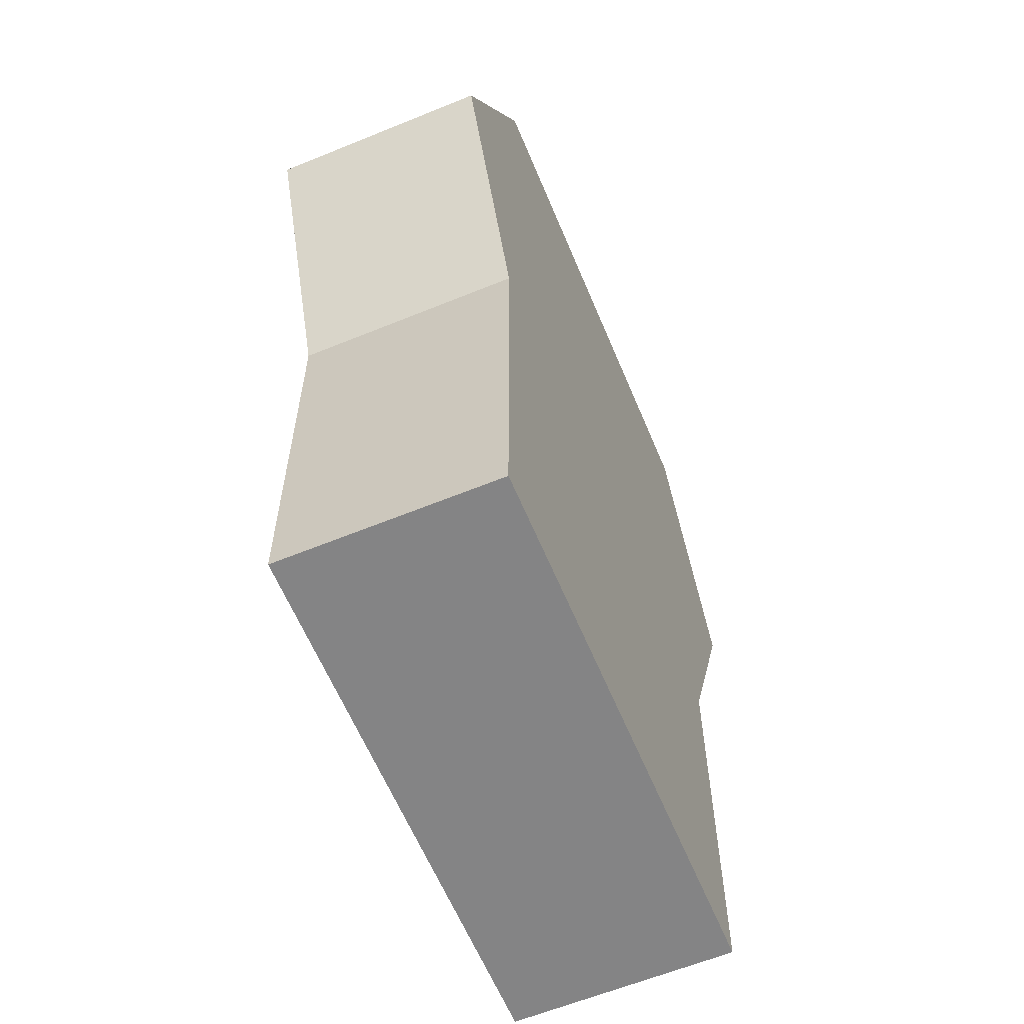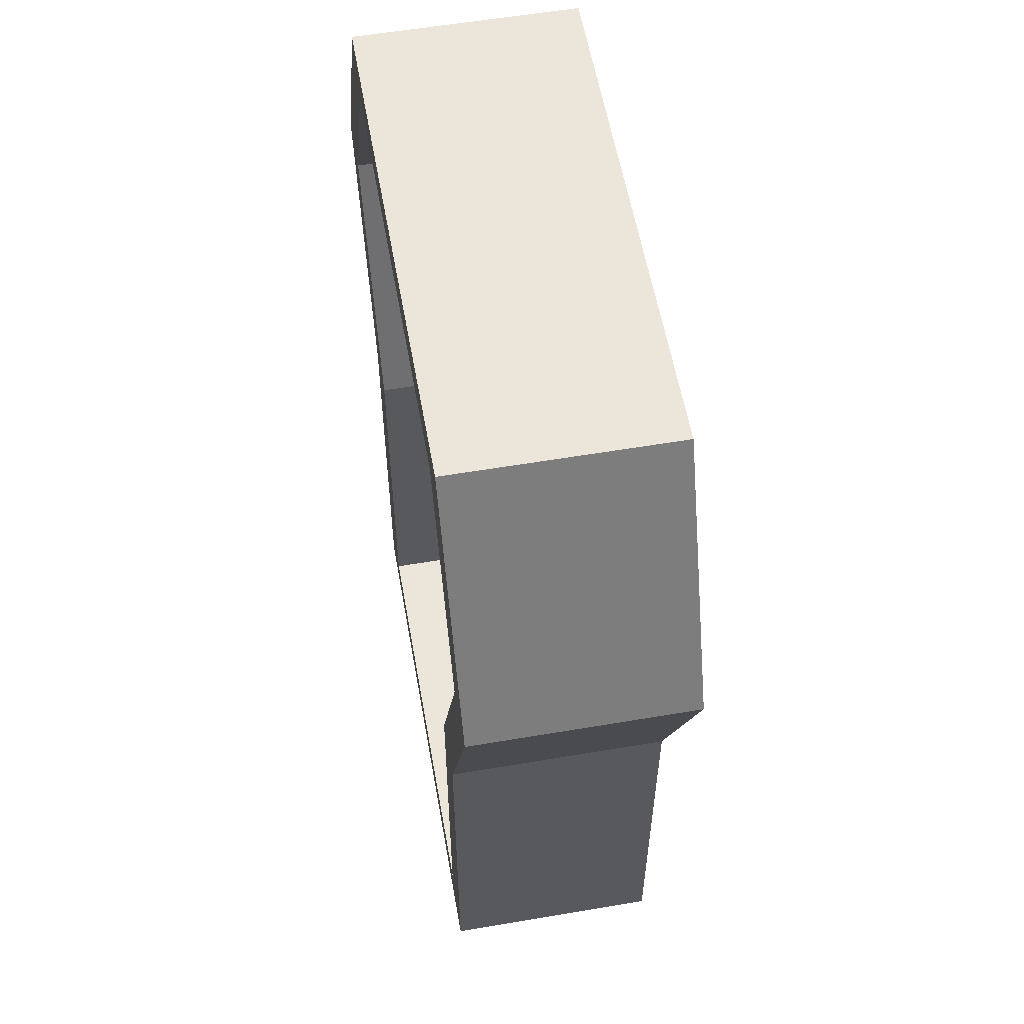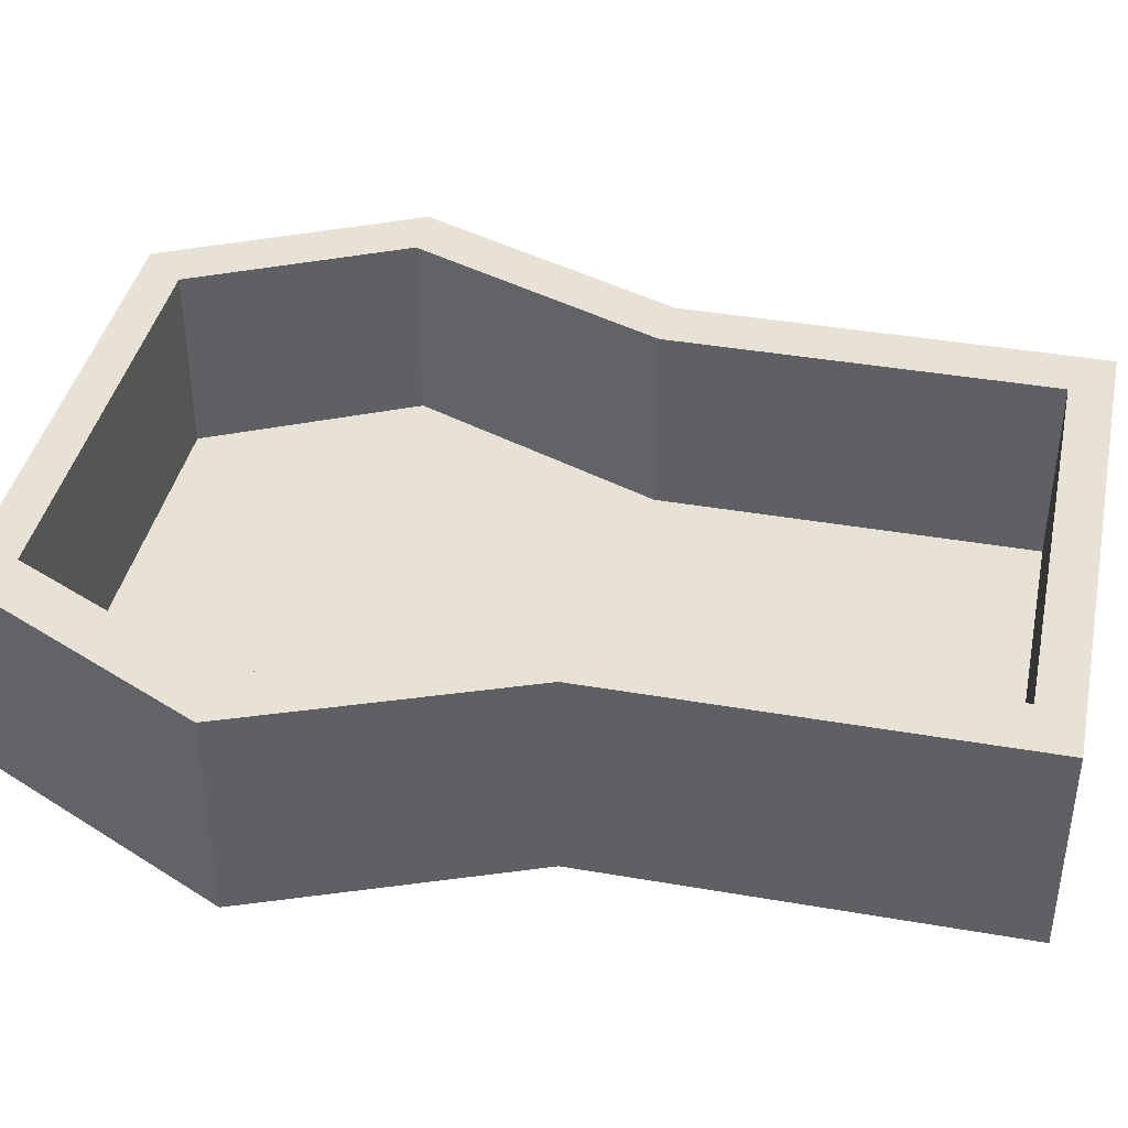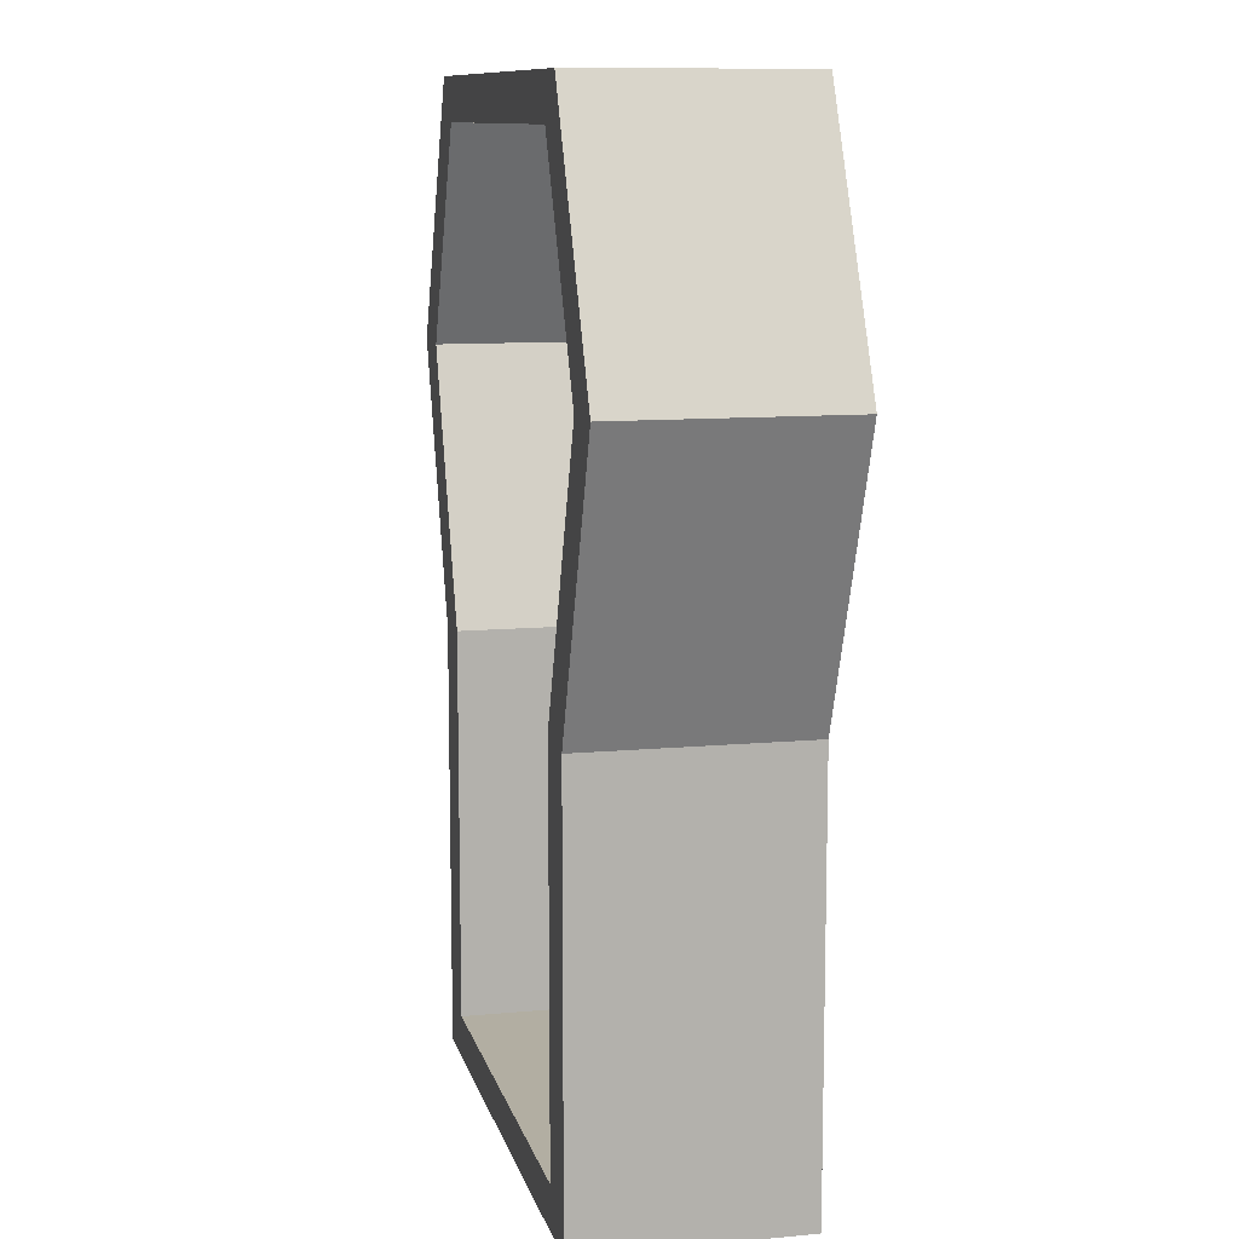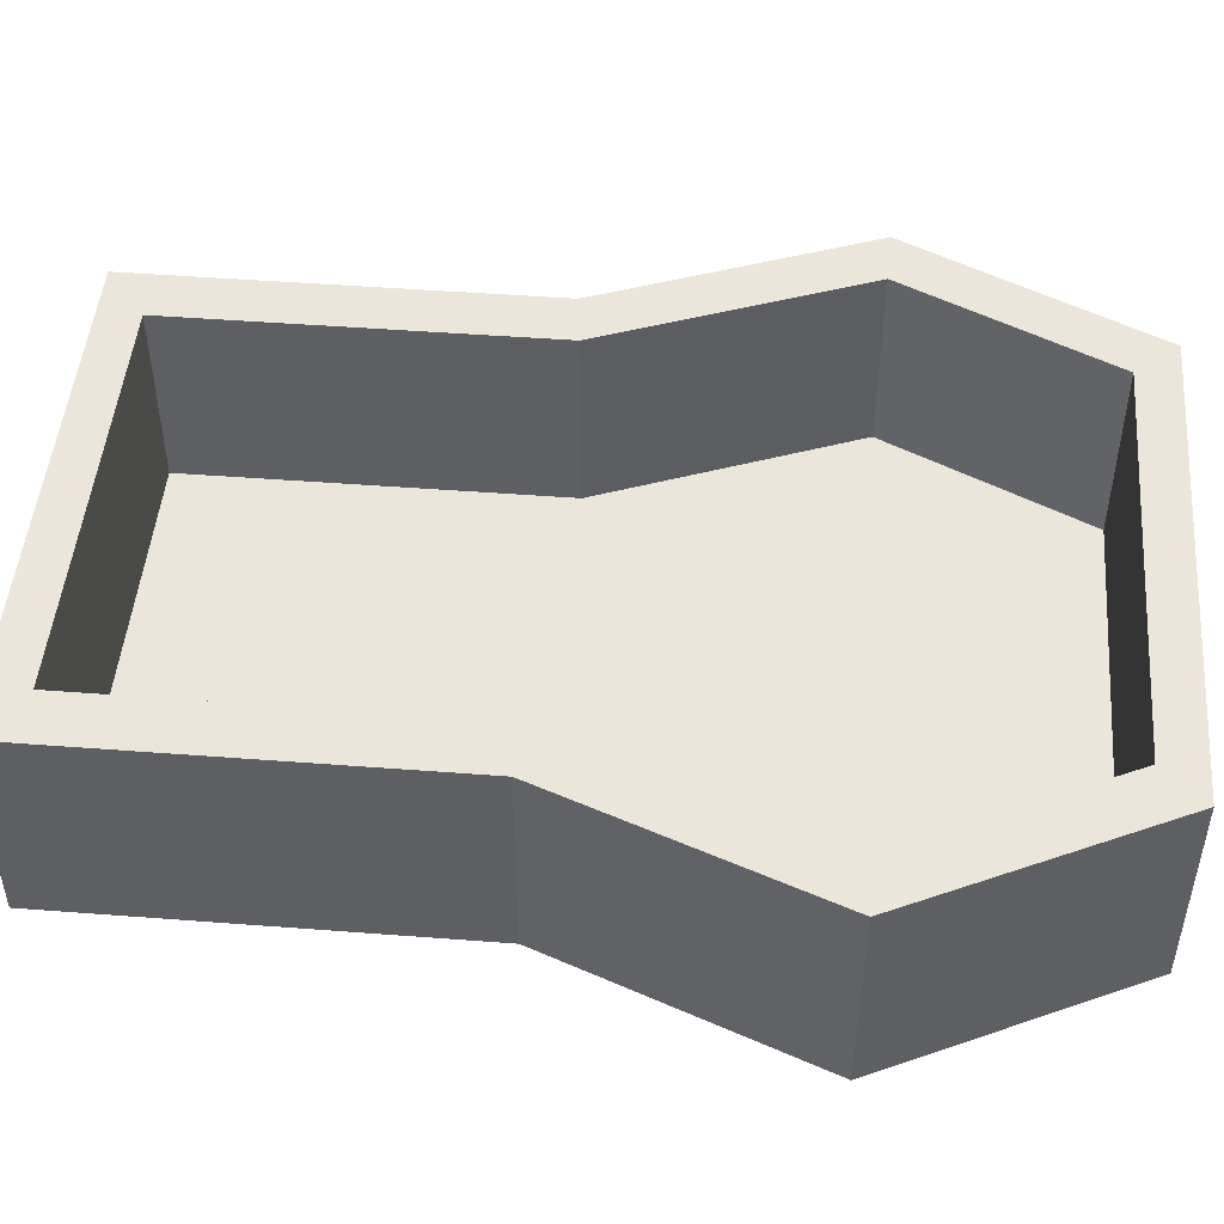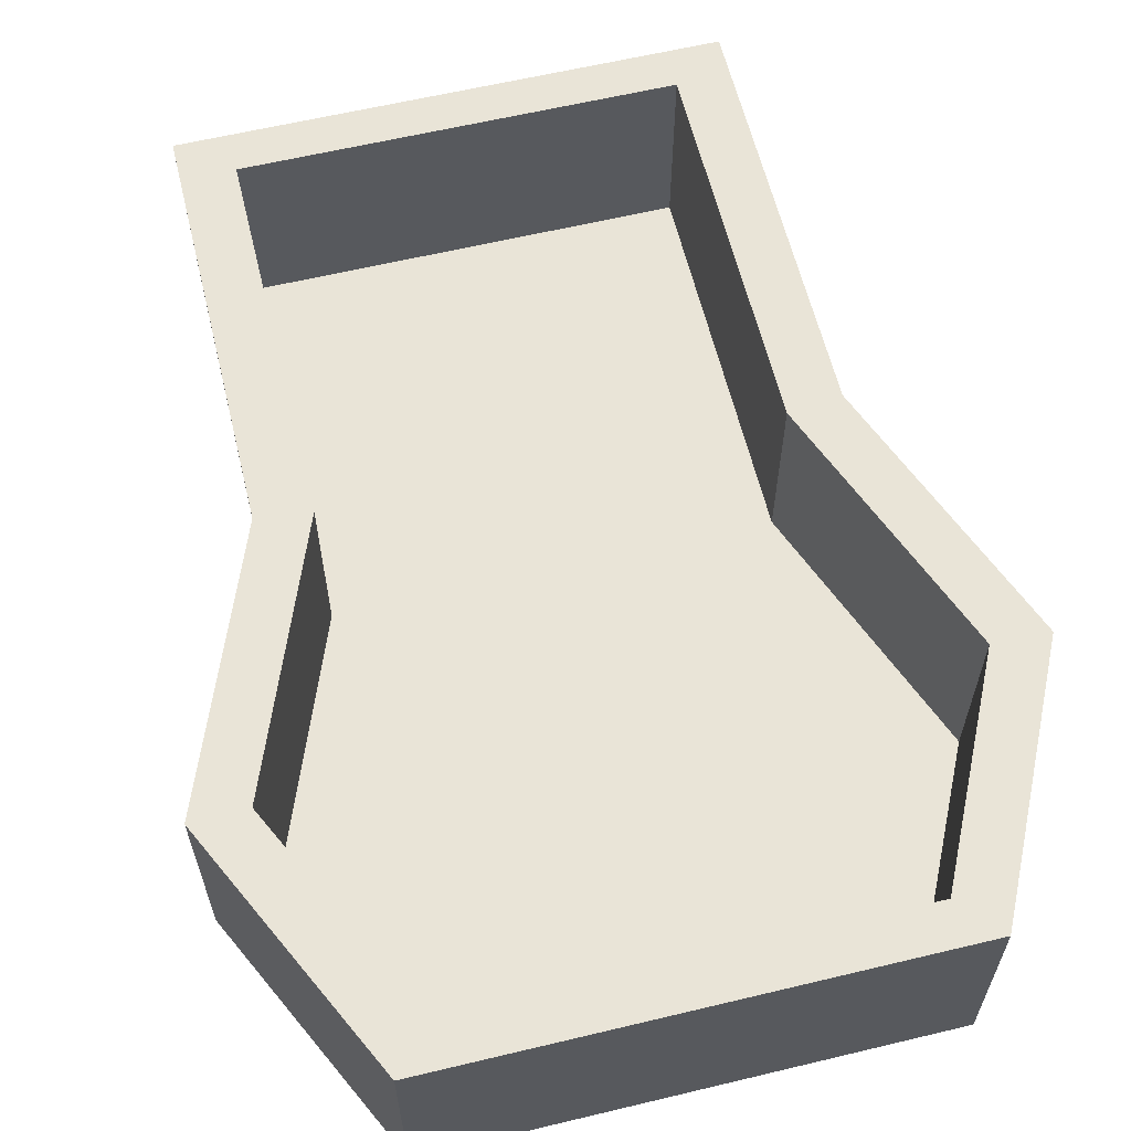
<metadata>
{"format":"obj","ext":"obj","renderer":"f3d","projection":"perspective","resolution":1024,"background":"white","views":[{"elev":-61.5,"azim":-67.4,"up":"+Z"},{"elev":57.4,"azim":-100.0,"up":"+Z"},{"elev":40.5,"azim":102.0,"up":"+Y"},{"elev":10.7,"azim":-103.1,"up":"+Z"},{"elev":48.2,"azim":-85.1,"up":"+Y"},{"elev":61.2,"azim":-13.7,"up":"+Y"}]}
</metadata>
<code>
o Combined_Building
v -27.29 -11.58 -9.62
v -21.83 10.5 -8.986
v -27.29 -11.58 -52.21
v -21.83 10.5 -47.96
v 27.29 -11.58 -9.62
v 21.83 10.5 -8.986
v 27.29 -11.58 -52.21
v 21.83 10.5 -47.96
v -38.07 -11.58 17.97
v -32.31 10.5 17.82
v 32.31 10.5 17.82
v 38.07 -11.58 17.97
v -25.64 -11.58 43.62
v -21.88 10.5 39.37
v 21.88 10.5 39.37
v 25.64 -11.58 43.62
v -27.29 10.5 -9.62
v -27.29 10.5 -52.21
v 27.29 10.5 -52.21
v 27.29 10.5 -9.62
v -38.07 10.5 17.97
v 38.07 10.5 17.97
v 25.64 10.5 43.62
v -25.64 10.5 43.62
v 21.83 -9.414 -8.986
v -21.83 -9.414 -8.986
v 32.31 -9.414 17.82
v -32.31 -9.414 17.82
v -21.83 -9.414 -47.96
v 21.83 -9.414 -47.96
v 21.88 -9.414 39.37
v -21.88 -9.414 39.37
f 1 17 18 3
f 3 18 19 7
f 7 19 20 5
f 11 6 25 27
f 3 7 5 1
f 10 14 32 28
f 9 12 16 13
f 5 20 22 12
f 17 1 9 21
f 1 5 12 9
f 16 23 24 13
f 21 9 13 24
f 8 4 29 30
f 12 22 23 16
f 2 4 18 17
f 4 8 19 18
f 8 6 20 19
f 10 2 17 21
f 6 11 22 20
f 15 14 24 23
f 14 10 21 24
f 11 15 23 22
f 25 26 28 27
f 30 29 26 25
f 27 28 32 31
f 6 8 30 25
f 4 2 26 29
f 15 11 27 31
f 14 15 31 32
f 2 10 28 26

</code>
